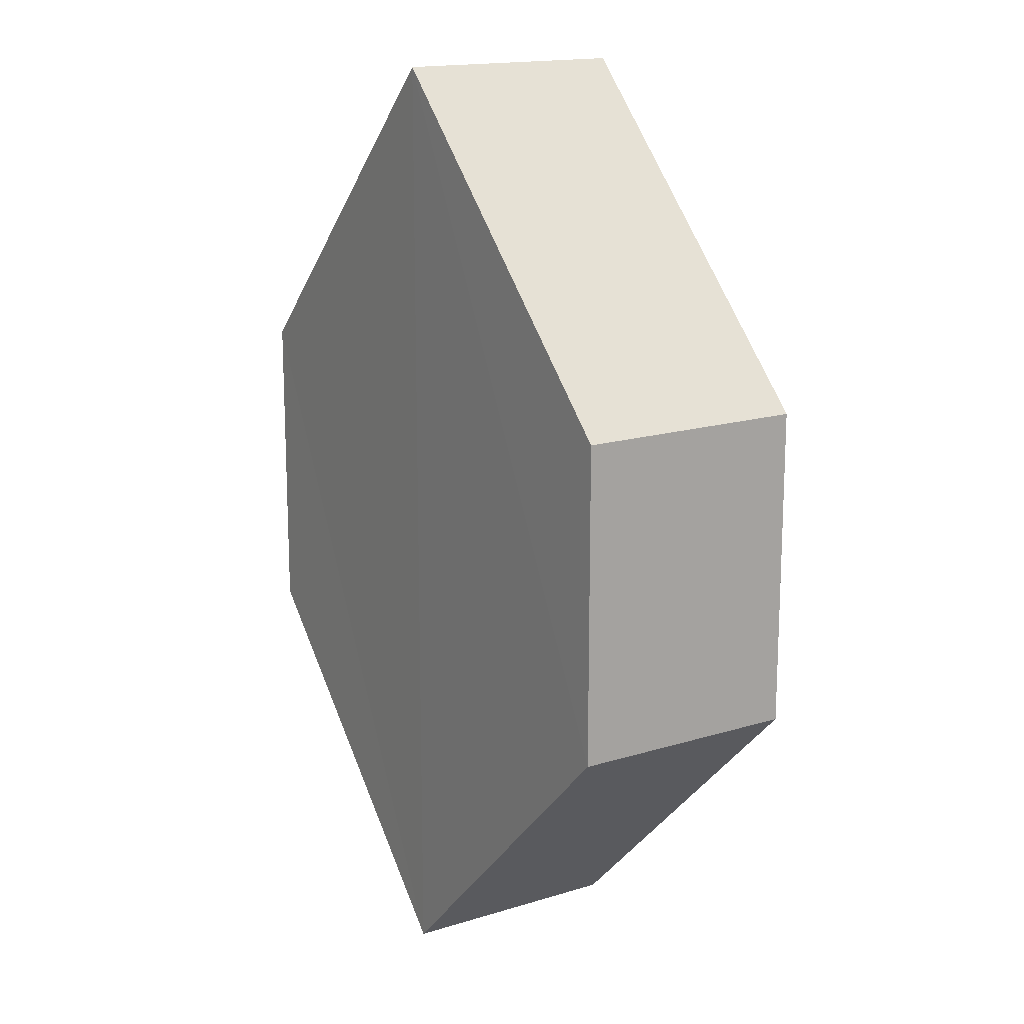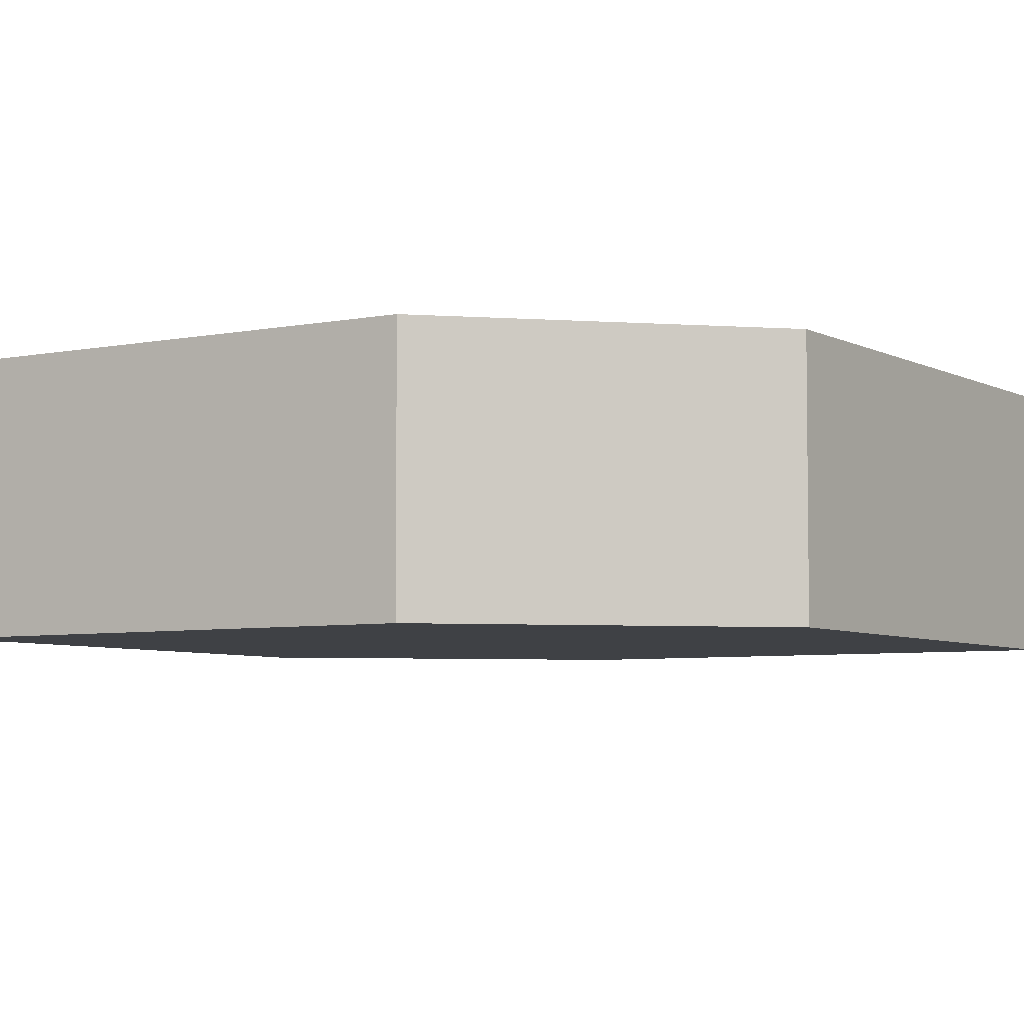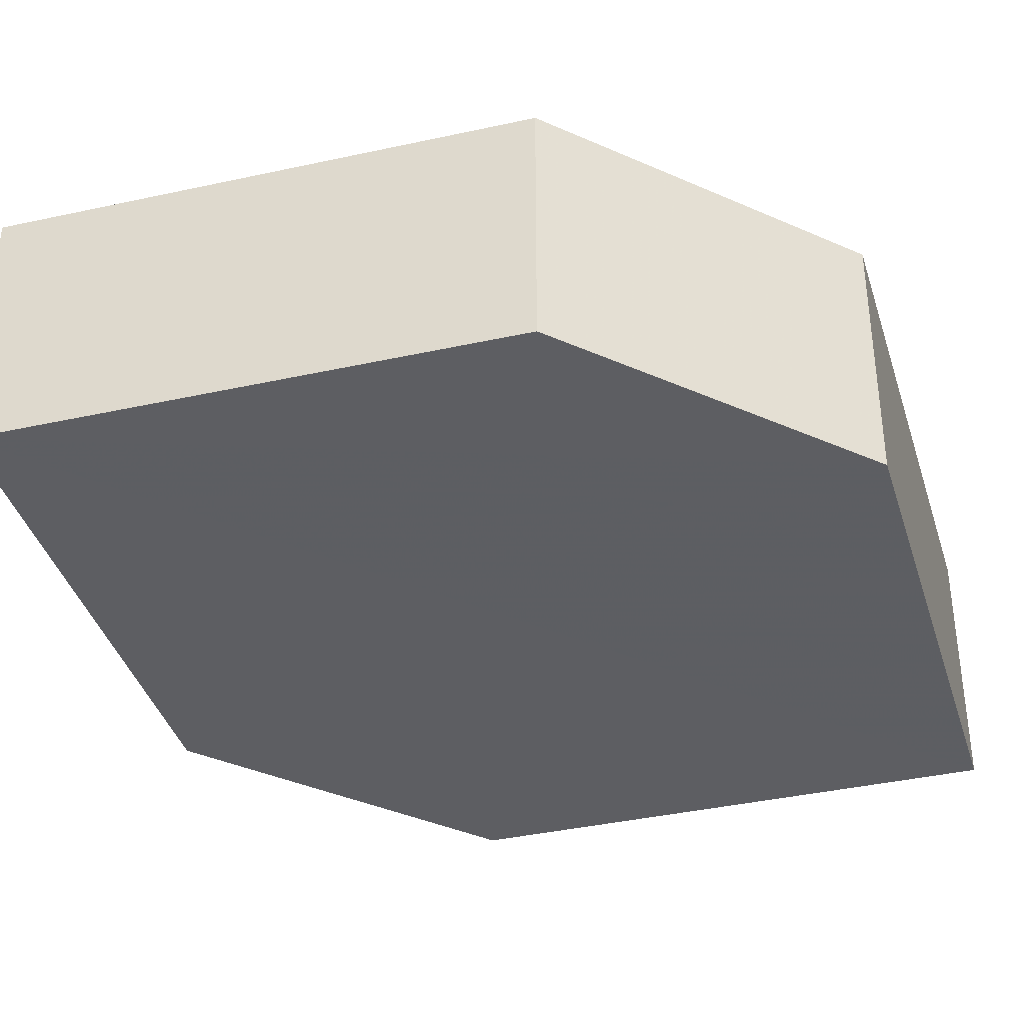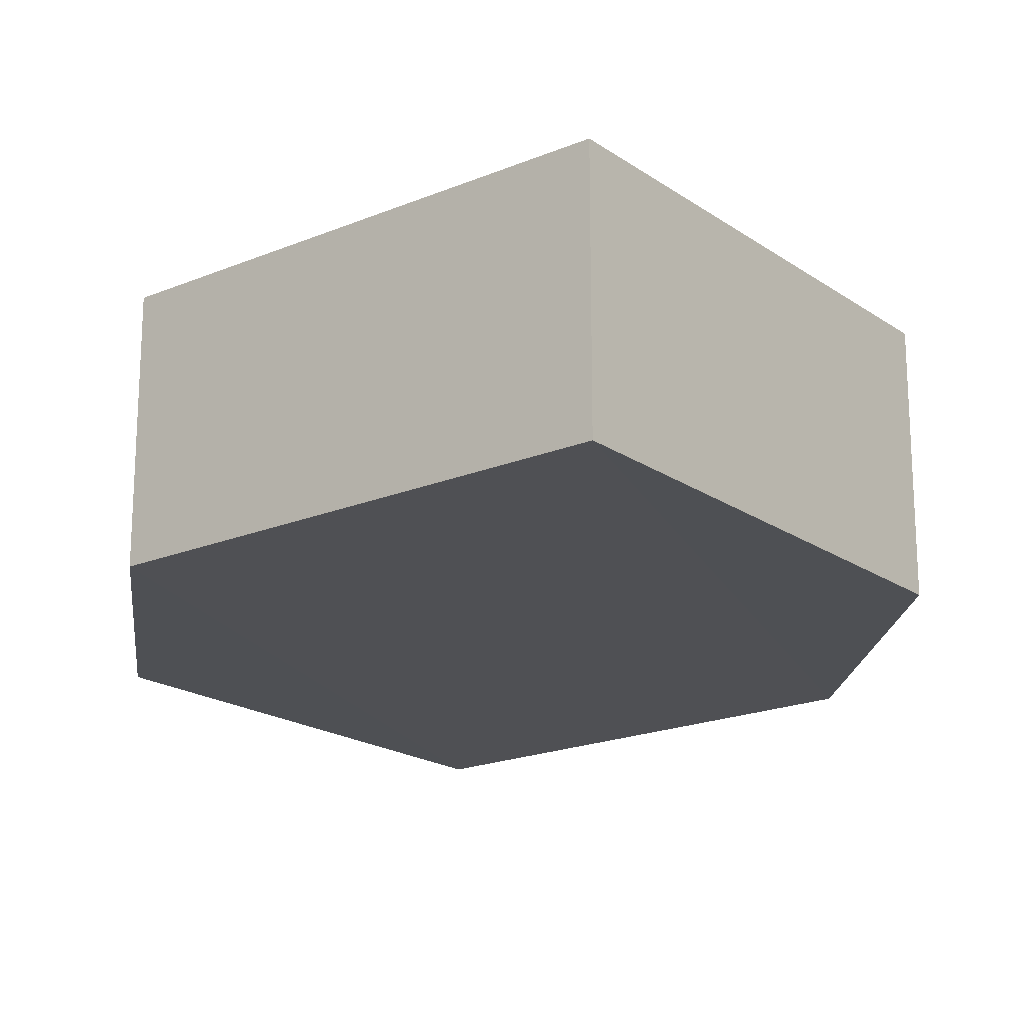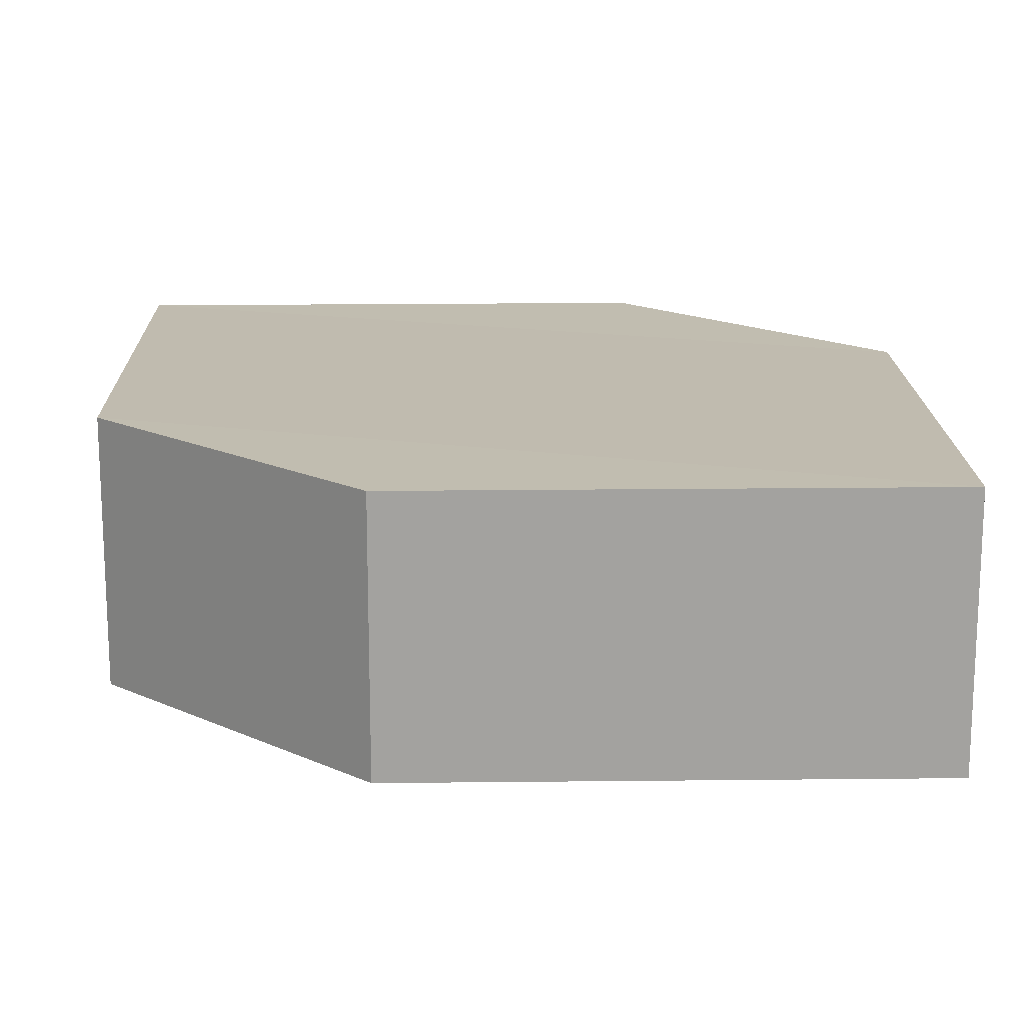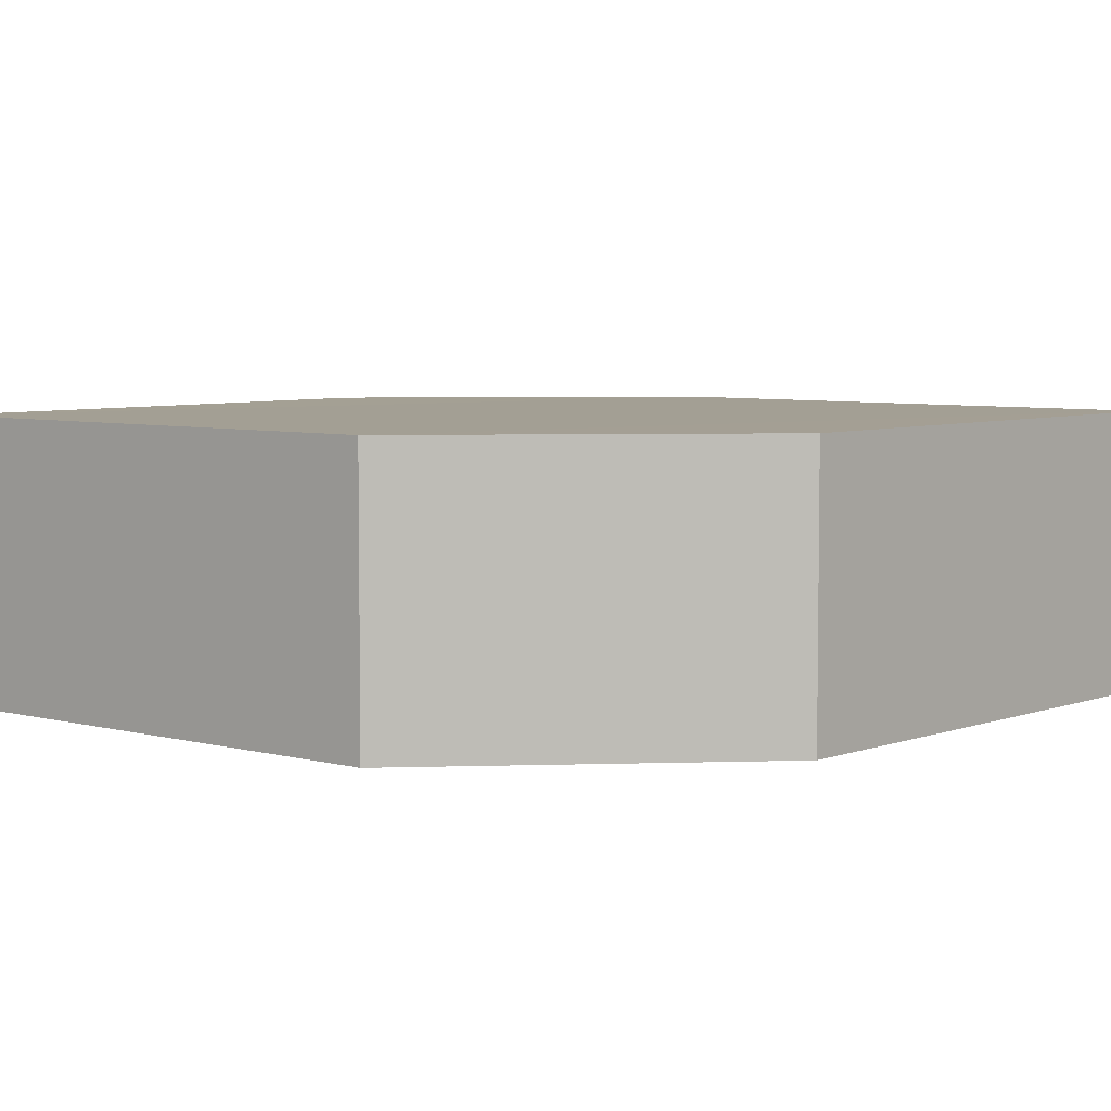
<metadata>
{"format":"obj","ext":"obj","renderer":"f3d","projection":"perspective","resolution":1024,"background":"white","views":[{"elev":15.9,"azim":57.5,"up":"+Y"},{"elev":-5.5,"azim":77.8,"up":"+Z"},{"elev":-38.8,"azim":60.8,"up":"+Z"},{"elev":-19.2,"azim":-6.6,"up":"+Z"},{"elev":16.2,"azim":-46.2,"up":"+Z"},{"elev":5.5,"azim":85.3,"up":"+Z"}]}
</metadata>
<code>
o 2508
v 2233 1871 7.311
v 2233 1871 7.304
v 2233 1871 7.304
v 2233 1871 7.304
v 2233 1871 7.304
v 2233 1871 7.304
v 2233 1871 7.311
v 2233 1871 7.311
v 2233 1871 7.311
v 2233 1871 7.311
v 2233 1871 7.304
v 2233 1871 7.311
v 2233 1871 7.311
v 2233 1871 7.311
v 2233 1871 7.304
v 2233 1871 7.304
v 2233 1871 7.311
v 2233 1871 7.304
v 2233 1871 7.304
v 2233 1871 7.304
v 2233 1871 7.311
v 2233 1871 7.311
v 2233 1871 7.311
v 2233 1871 7.304
v 2233 1871 7.304
v 2233 1871 7.304
v 2233 1871 7.304
v 2233 1871 7.311
v 2233 1871 7.304
v 2233 1871 7.311
v 2233 1871 7.311
v 2233 1871 7.311
v 2233 1871 7.304
v 2233 1871 7.311
v 2233 1871 7.311
v 2233 1871 7.311
v 2233 1871 7.311
v 2233 1871 7.304
v 2233 1871 7.304
v 2233 1871 7.304
f 1 2 3
f 4 1 5
f 6 7 8
f 9 10 7
f 11 10 12
f 13 11 14
f 15 16 6
f 15 17 18
f 17 19 20
f 13 21 22
f 22 7 23
f 24 19 25
f 22 25 26
f 6 25 27
f 28 29 30
f 29 31 32
f 33 34 35
f 36 34 37
f 33 38 39
f 36 38 40

</code>
